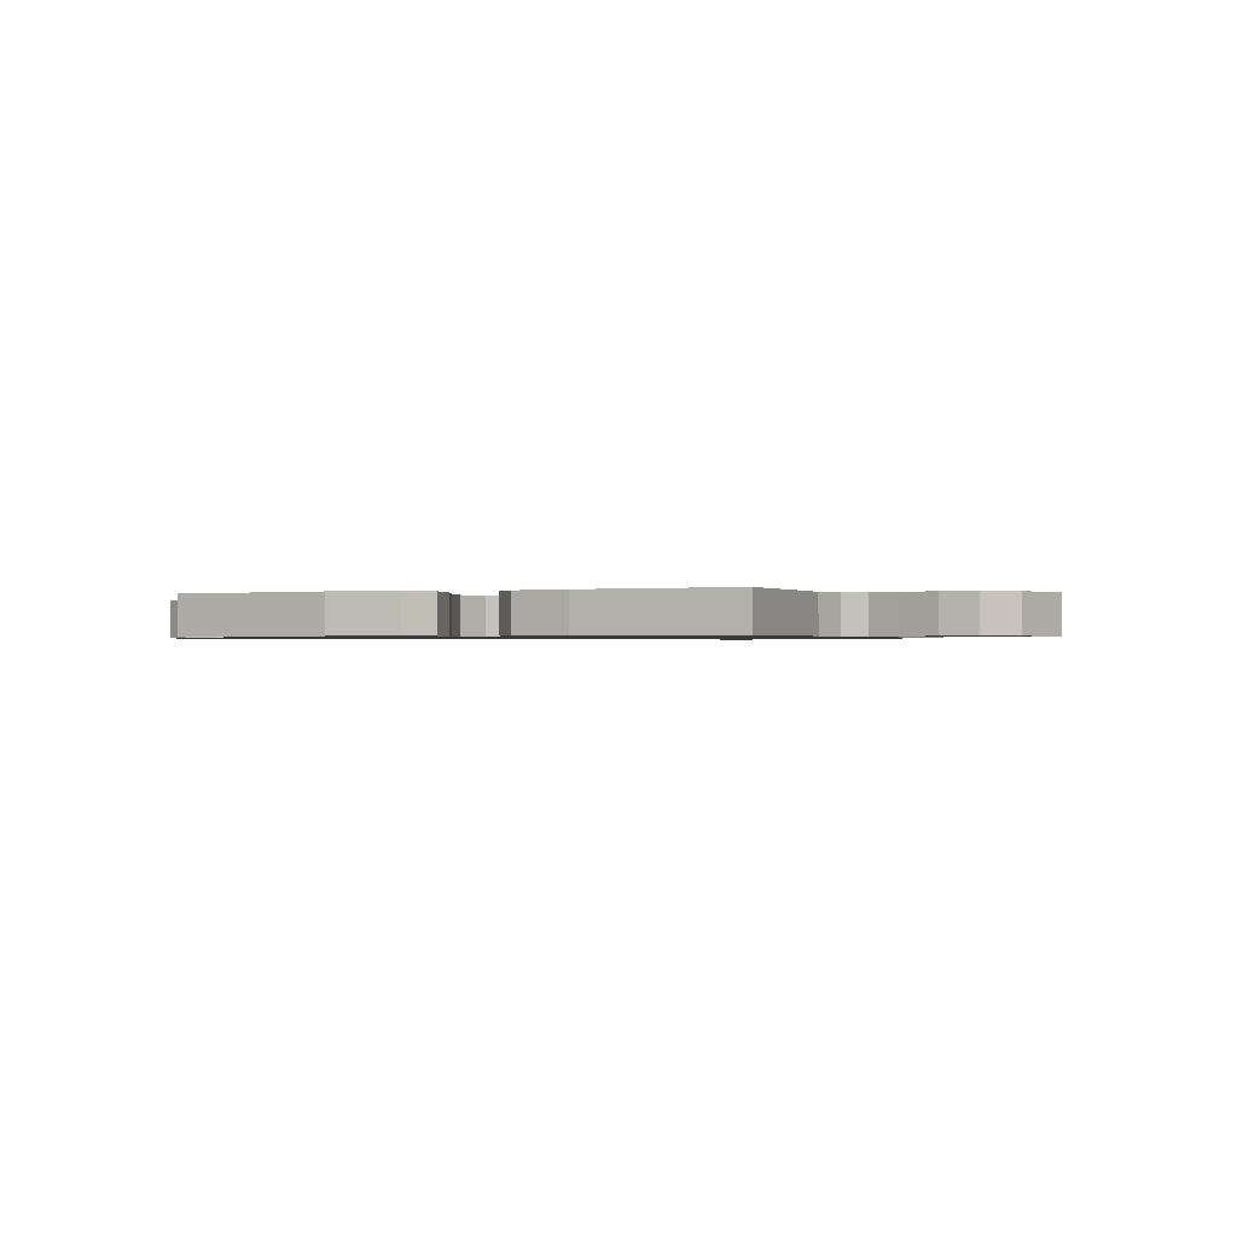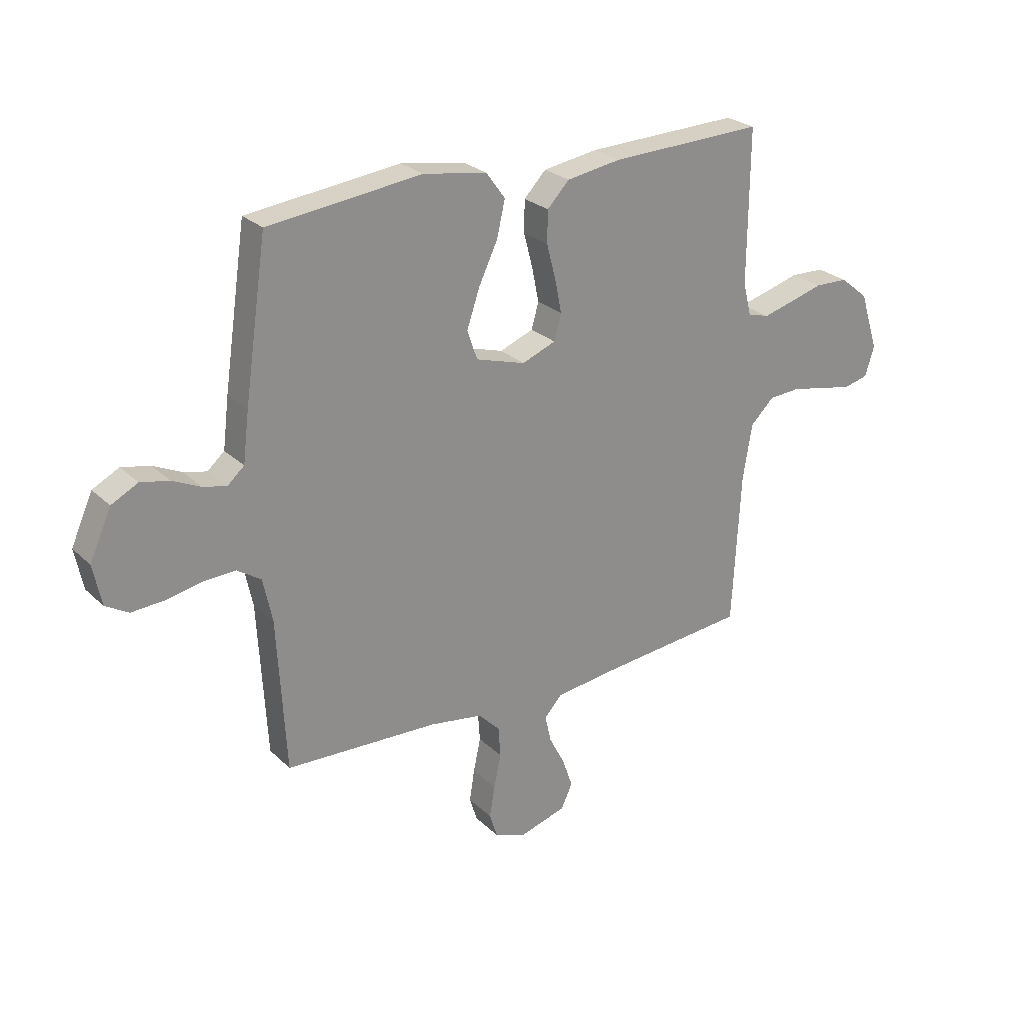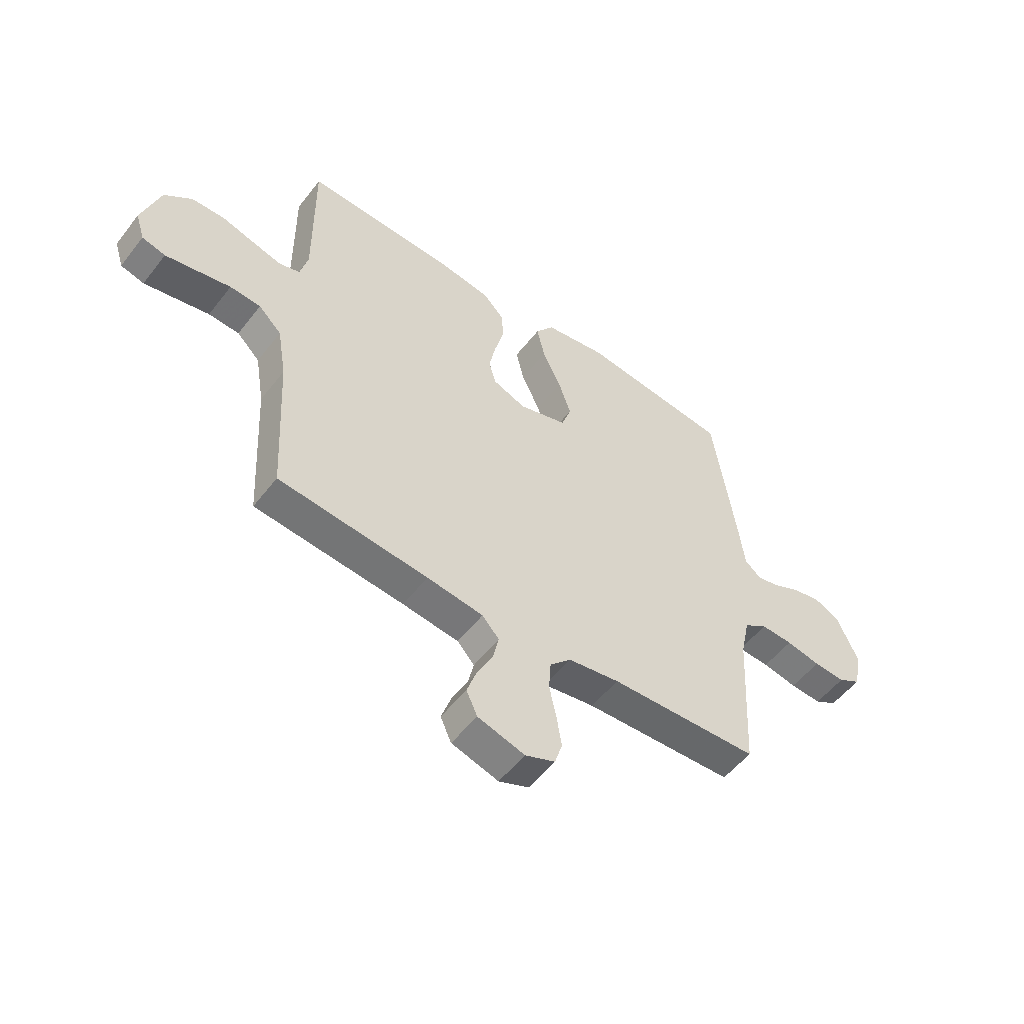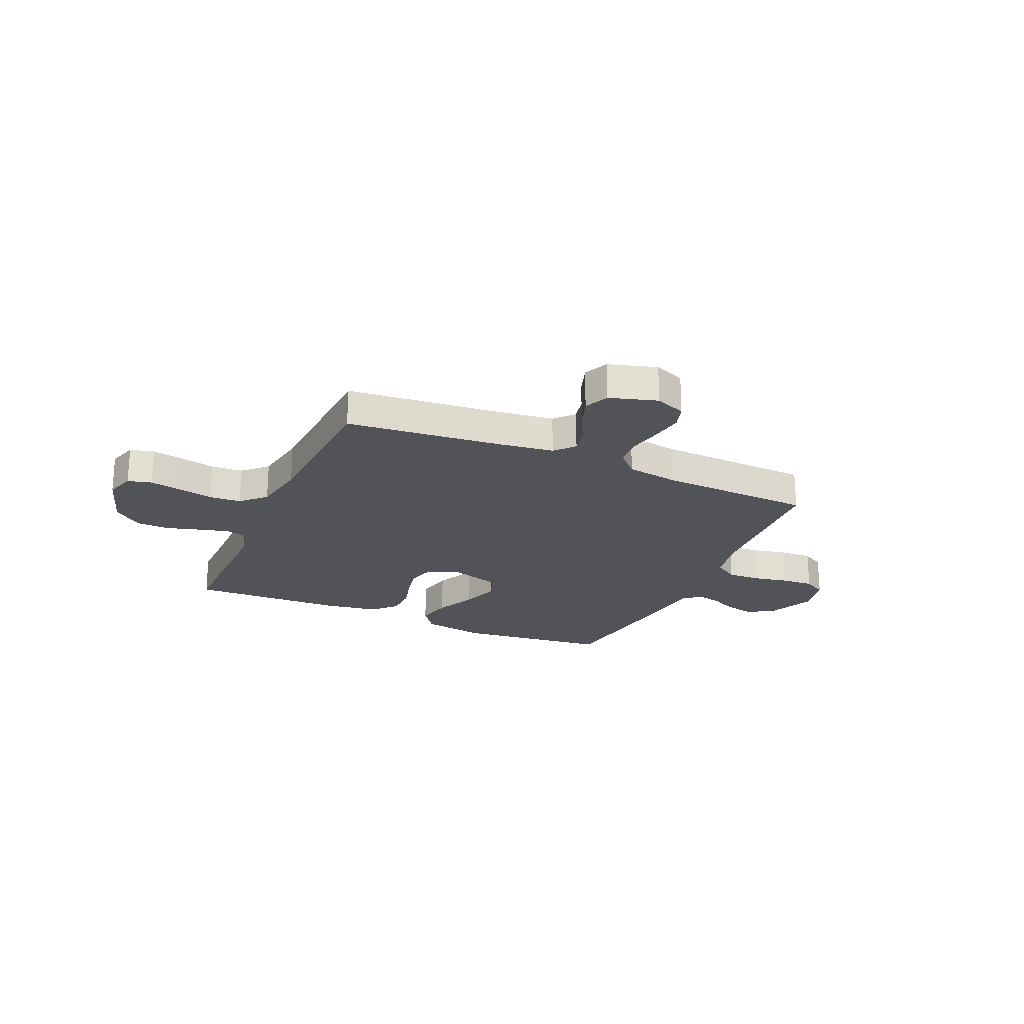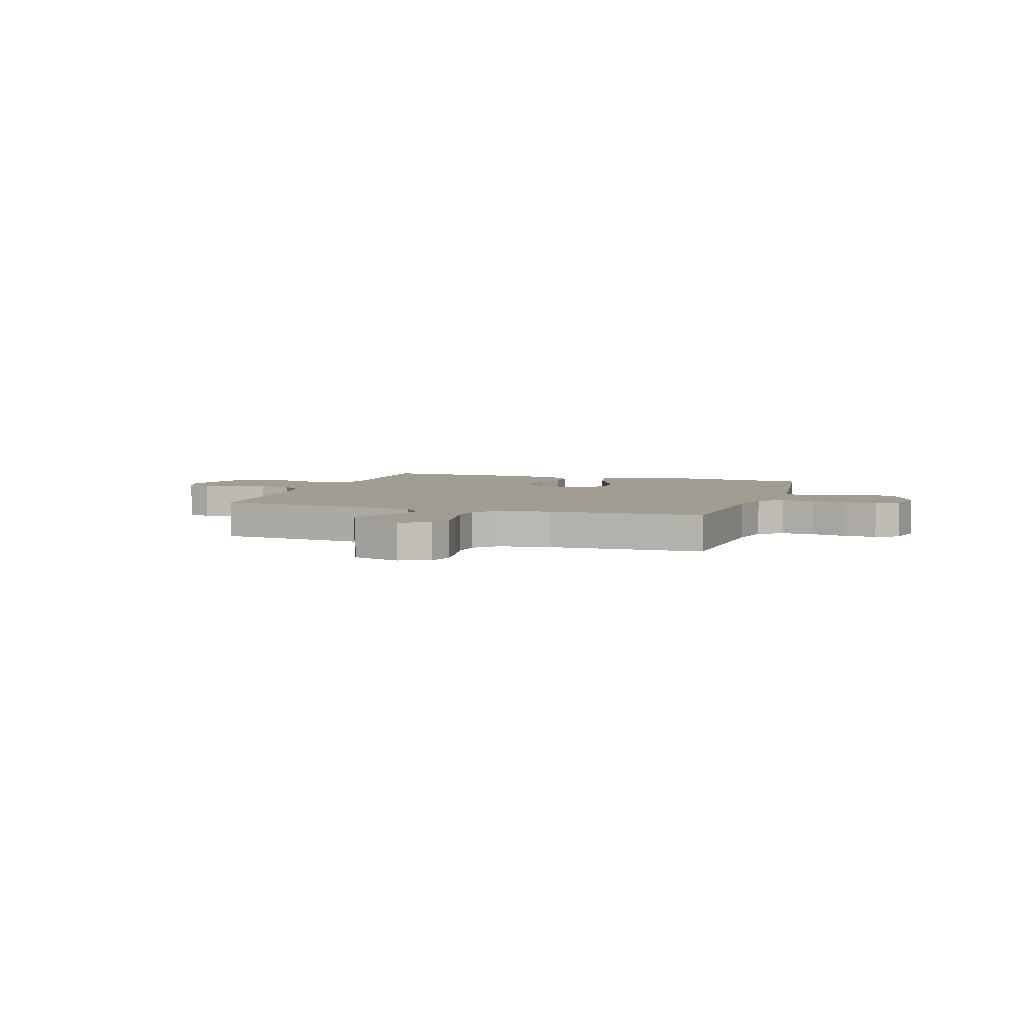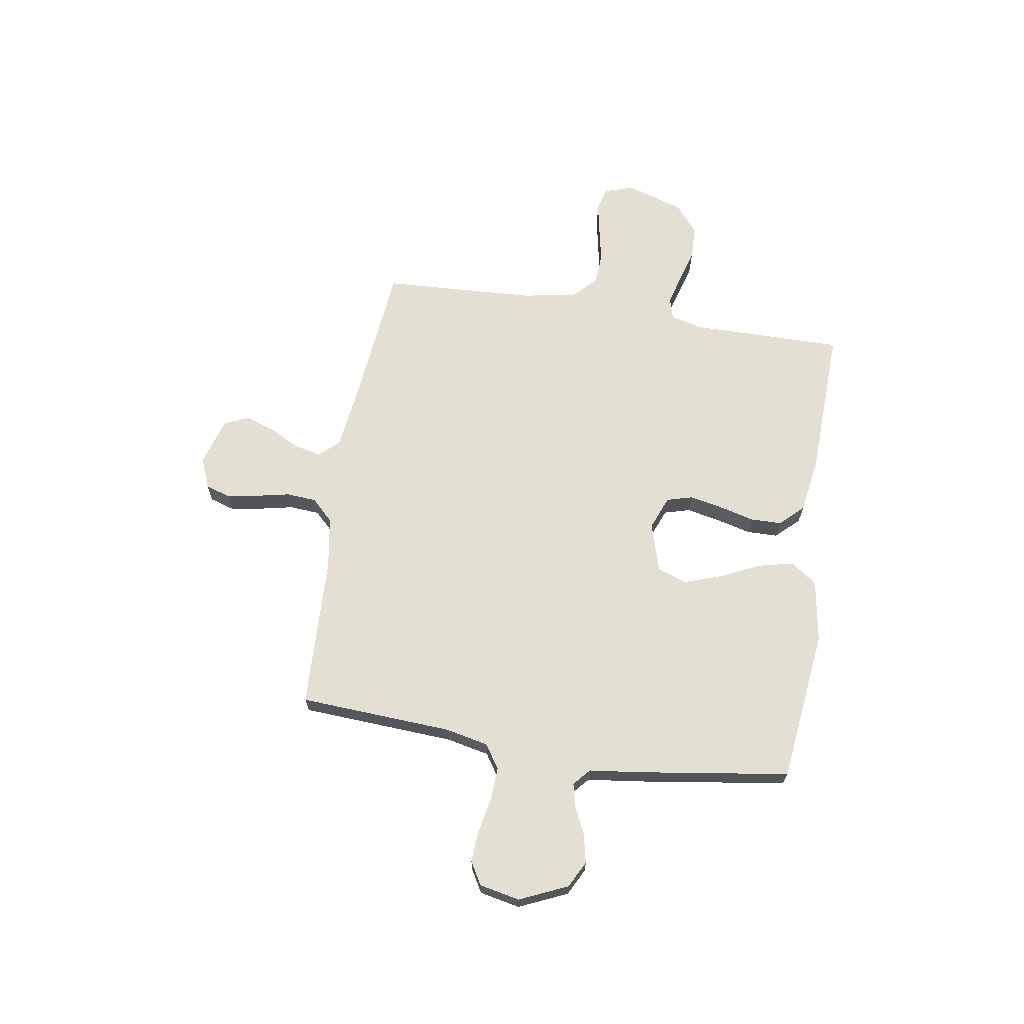
<metadata>
{"format":"obj","ext":"obj","renderer":"f3d","projection":"perspective","resolution":1024,"background":"white","views":[{"elev":-0.8,"azim":23.9,"up":"+Y"},{"elev":25.7,"azim":-34.3,"up":"+Z"},{"elev":-53.5,"azim":143.1,"up":"+Z"},{"elev":-22.6,"azim":156.2,"up":"+Y"},{"elev":4.8,"azim":-162.0,"up":"+Y"},{"elev":66.7,"azim":-80.9,"up":"+Y"}]}
</metadata>
<code>
v 0.5 0.07 0.5
v 0.498 0.07 0.2
v 0.514 0.07 0.137
v 0.556 0.07 0.125
v 0.615 0.07 0.141
v 0.681 0.07 0.16
v 0.747 0.07 0.158
v 0.802 0.07 0.113
v 0.838 0.07 0
v 0.82 0.07 -0.058
v 0.773 0.07 -0.07
v 0.711 0.07 -0.058
v 0.642 0.07 -0.044
v 0.58 0.07 -0.048
v 0.534 0.07 -0.093
v 0.516 0.07 -0.2
v 0.5 0.07 -0.5
v 0.2 0.07 -0.53
v 0.087 0.07 -0.545
v 0.053 0.07 -0.583
v 0.065 0.07 -0.636
v 0.096 0.07 -0.696
v 0.116 0.07 -0.754
v 0.094 0.07 -0.802
v 0 0.07 -0.83
v -0.06 0.07 -0.806
v -0.075 0.07 -0.758
v -0.065 0.07 -0.696
v -0.051 0.07 -0.63
v -0.055 0.07 -0.571
v -0.097 0.07 -0.528
v -0.2 0.07 -0.512
v -0.5 0.07 -0.5
v -0.517 0.07 -0.2
v -0.535 0.07 -0.115
v -0.582 0.07 -0.084
v -0.646 0.07 -0.087
v -0.715 0.07 -0.101
v -0.778 0.07 -0.105
v -0.823 0.07 -0.079
v -0.839 0.07 0
v -0.797 0.07 0.094
v -0.745 0.07 0.121
v -0.689 0.07 0.109
v -0.635 0.07 0.084
v -0.589 0.07 0.073
v -0.556 0.07 0.102
v -0.544 0.07 0.2
v -0.5 0.07 0.5
v -0.2 0.07 0.535
v -0.076 0.07 0.515
v -0.039 0.07 0.464
v -0.055 0.07 0.394
v -0.092 0.07 0.316
v -0.117 0.07 0.242
v -0.097 0.07 0.185
v 0 0.07 0.156
v 0.066 0.07 0.182
v 0.08 0.07 0.232
v 0.067 0.07 0.297
v 0.049 0.07 0.366
v 0.05 0.07 0.428
v 0.093 0.07 0.473
v 0.2 0.07 0.49
v 0.5 0 0.5
v 0.498 0 0.2
v 0.514 0 0.137
v 0.556 0 0.125
v 0.615 0 0.141
v 0.681 0 0.16
v 0.747 0 0.158
v 0.802 0 0.113
v 0.838 0 0
v 0.82 0 -0.058
v 0.773 0 -0.07
v 0.711 0 -0.058
v 0.642 0 -0.044
v 0.58 0 -0.048
v 0.534 0 -0.093
v 0.516 0 -0.2
v 0.5 0 -0.5
v 0.2 0 -0.53
v 0.087 0 -0.545
v 0.053 0 -0.583
v 0.065 0 -0.636
v 0.096 0 -0.696
v 0.116 0 -0.754
v 0.094 0 -0.802
v 0 0 -0.83
v -0.06 0 -0.806
v -0.075 0 -0.758
v -0.065 0 -0.696
v -0.051 0 -0.63
v -0.055 0 -0.571
v -0.097 0 -0.528
v -0.2 0 -0.512
v -0.5 0 -0.5
v -0.517 0 -0.2
v -0.535 0 -0.115
v -0.582 0 -0.084
v -0.646 0 -0.087
v -0.715 0 -0.101
v -0.778 0 -0.105
v -0.823 0 -0.079
v -0.839 0 0
v -0.797 0 0.094
v -0.745 0 0.121
v -0.689 0 0.109
v -0.635 0 0.084
v -0.589 0 0.073
v -0.556 0 0.102
v -0.544 0 0.2
v -0.5 0 0.5
v -0.2 0 0.535
v -0.076 0 0.515
v -0.039 0 0.464
v -0.055 0 0.394
v -0.092 0 0.316
v -0.117 0 0.242
v -0.097 0 0.185
v 0 0 0.156
v 0.066 0 0.182
v 0.08 0 0.232
v 0.067 0 0.297
v 0.049 0 0.366
v 0.05 0 0.428
v 0.093 0 0.473
v 0.2 0 0.49
f 64 1 2
f 63 64 2
f 62 63 2
f 61 62 2
f 60 61 2
f 59 60 2 3
f 58 59 3 4
f 57 58 4
f 52 53 54
f 51 52 54
f 50 51 54
f 49 50 54
f 48 49 54
f 47 48 54
f 46 47 54 55
f 43 44 45
f 42 43 45
f 41 42 45
f 40 41 45
f 39 40 45
f 38 39 45
f 37 38 45
f 36 37 45 46
f 46 55 56
f 36 46 56
f 35 36 56
f 32 33 34
f 35 56 57
f 34 35 57
f 32 34 57
f 31 32 57
f 27 28 29
f 26 27 29
f 25 26 29
f 24 25 29
f 23 24 29
f 22 23 29
f 21 22 29
f 20 21 29 30
f 16 17 18
f 15 16 18 19
f 11 12 13
f 10 11 13
f 9 10 13
f 8 9 13
f 7 8 13
f 6 7 13
f 5 6 13
f 4 5 13 14
f 31 57 4
f 30 31 4
f 20 30 4
f 19 20 4
f 15 19 4
f 4 14 15
f 66 65 128
f 66 128 127
f 66 127 126
f 66 126 125
f 66 125 124
f 67 66 124 123
f 68 67 123 122
f 68 122 121
f 118 117 116
f 118 116 115
f 118 115 114
f 118 114 113
f 118 113 112
f 118 112 111
f 119 118 111 110
f 109 108 107
f 109 107 106
f 109 106 105
f 109 105 104
f 109 104 103
f 109 103 102
f 109 102 101
f 110 109 101 100
f 120 119 110
f 120 110 100
f 120 100 99
f 98 97 96
f 121 120 99
f 121 99 98
f 121 98 96
f 121 96 95
f 93 92 91
f 93 91 90
f 93 90 89
f 93 89 88
f 93 88 87
f 93 87 86
f 93 86 85
f 94 93 85 84
f 82 81 80
f 83 82 80 79
f 77 76 75
f 77 75 74
f 77 74 73
f 77 73 72
f 77 72 71
f 77 71 70
f 77 70 69
f 78 77 69 68
f 68 121 95
f 68 95 94
f 68 94 84
f 68 84 83
f 68 83 79
f 79 78 68
f 1 65 66 2
f 2 66 67 3
f 3 67 68 4
f 4 68 69 5
f 5 69 70 6
f 6 70 71 7
f 7 71 72 8
f 8 72 73 9
f 9 73 74 10
f 10 74 75 11
f 11 75 76 12
f 12 76 77 13
f 13 77 78 14
f 14 78 79 15
f 15 79 80 16
f 16 80 81 17
f 17 81 82 18
f 18 82 83 19
f 19 83 84 20
f 20 84 85 21
f 21 85 86 22
f 22 86 87 23
f 23 87 88 24
f 24 88 89 25
f 25 89 90 26
f 26 90 91 27
f 27 91 92 28
f 28 92 93 29
f 29 93 94 30
f 30 94 95 31
f 31 95 96 32
f 32 96 97 33
f 33 97 98 34
f 34 98 99 35
f 35 99 100 36
f 36 100 101 37
f 37 101 102 38
f 38 102 103 39
f 39 103 104 40
f 40 104 105 41
f 41 105 106 42
f 42 106 107 43
f 43 107 108 44
f 44 108 109 45
f 45 109 110 46
f 46 110 111 47
f 47 111 112 48
f 48 112 113 49
f 49 113 114 50
f 50 114 115 51
f 51 115 116 52
f 52 116 117 53
f 53 117 118 54
f 54 118 119 55
f 55 119 120 56
f 56 120 121 57
f 57 121 122 58
f 58 122 123 59
f 59 123 124 60
f 60 124 125 61
f 61 125 126 62
f 62 126 127 63
f 63 127 128 64
f 64 128 65 1

</code>
